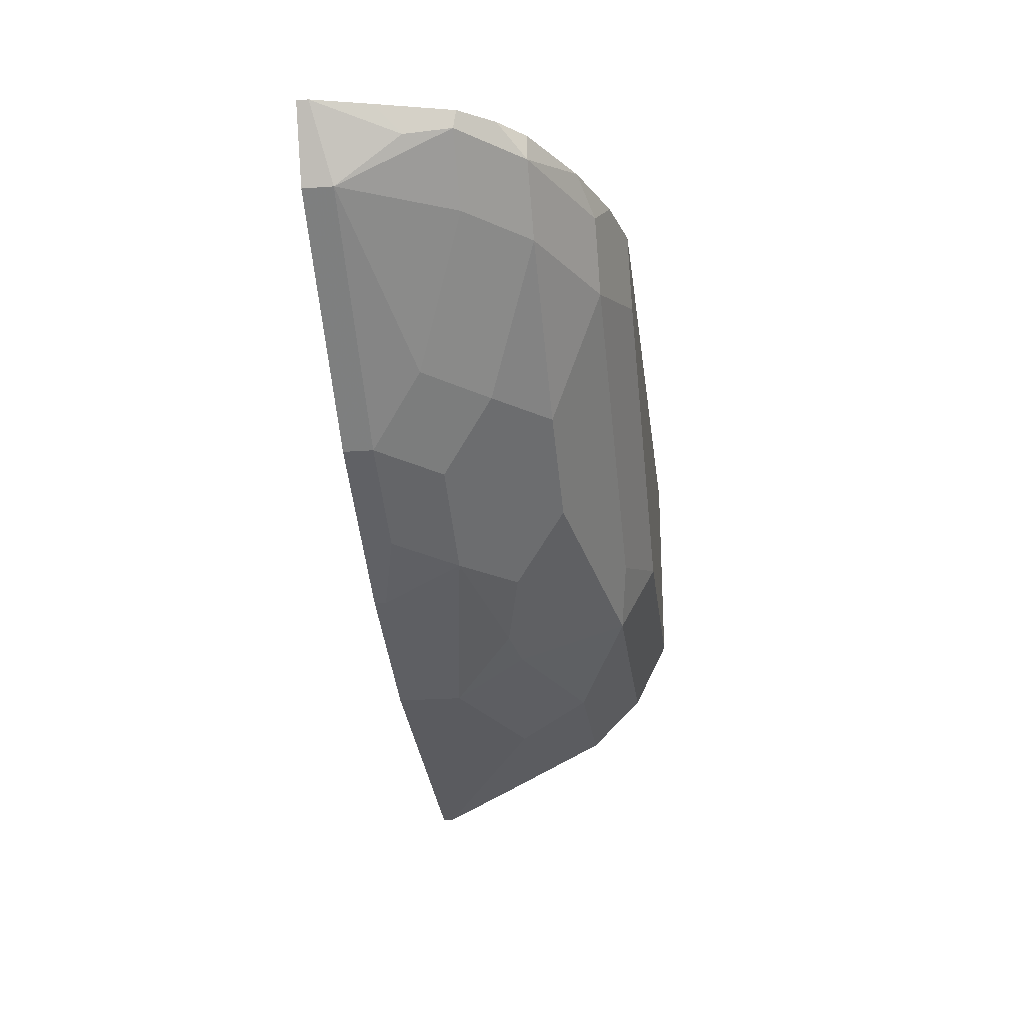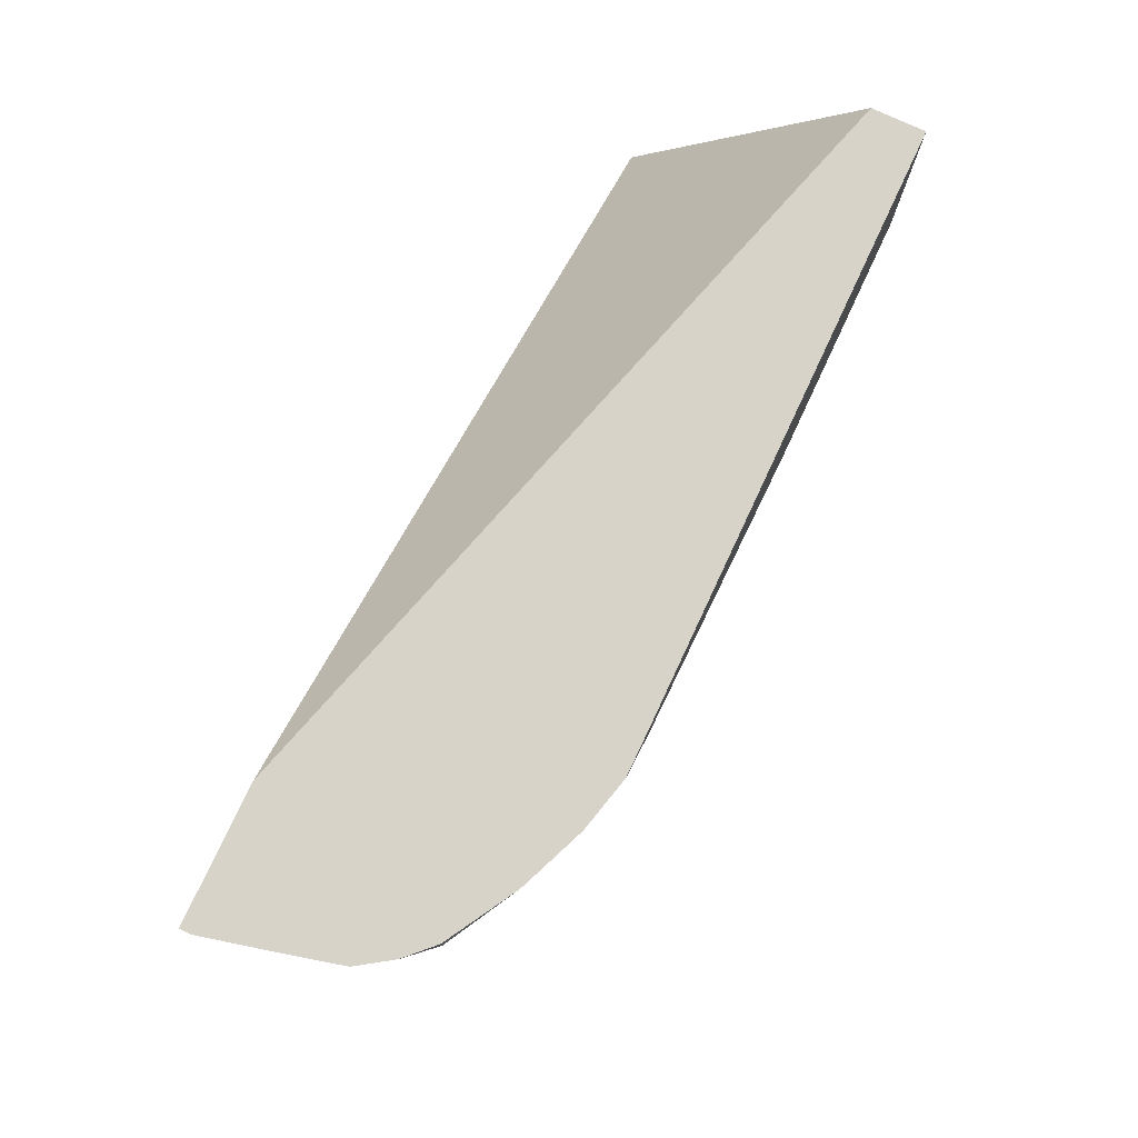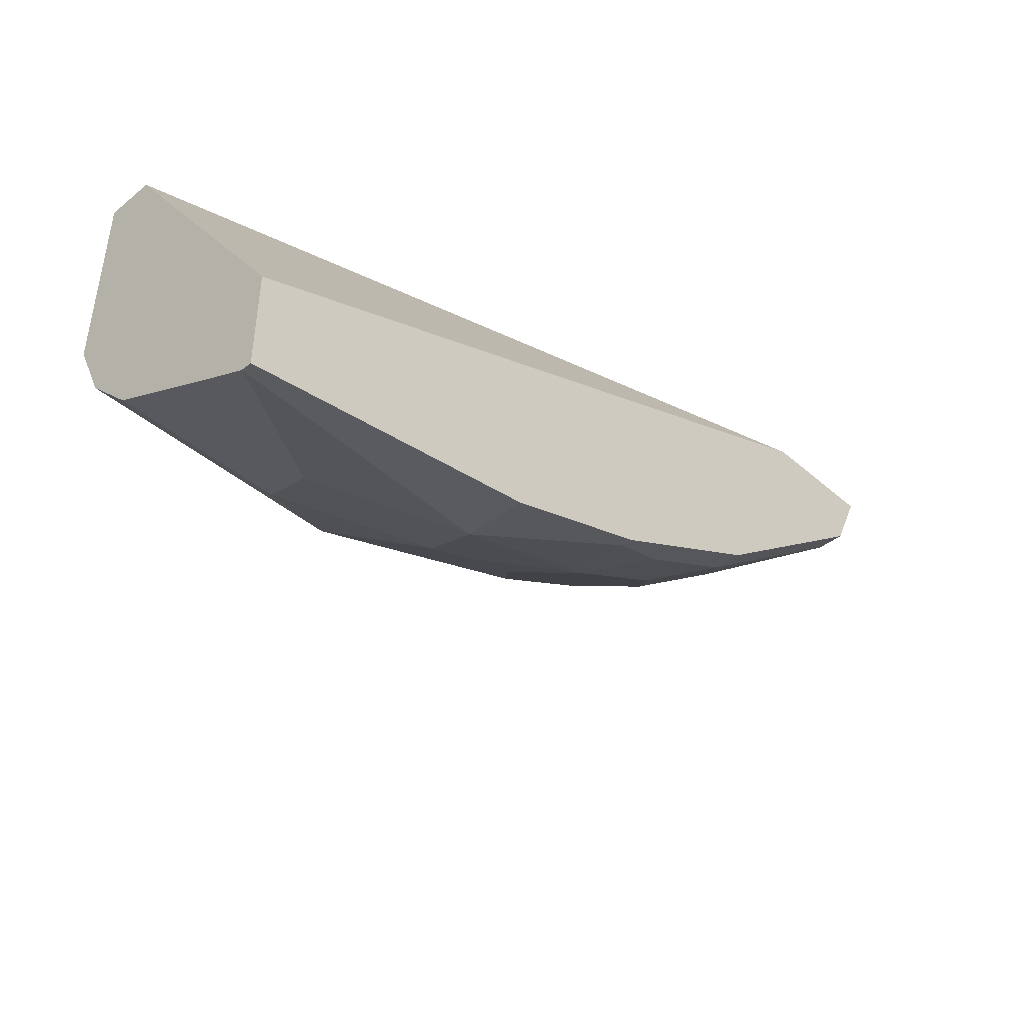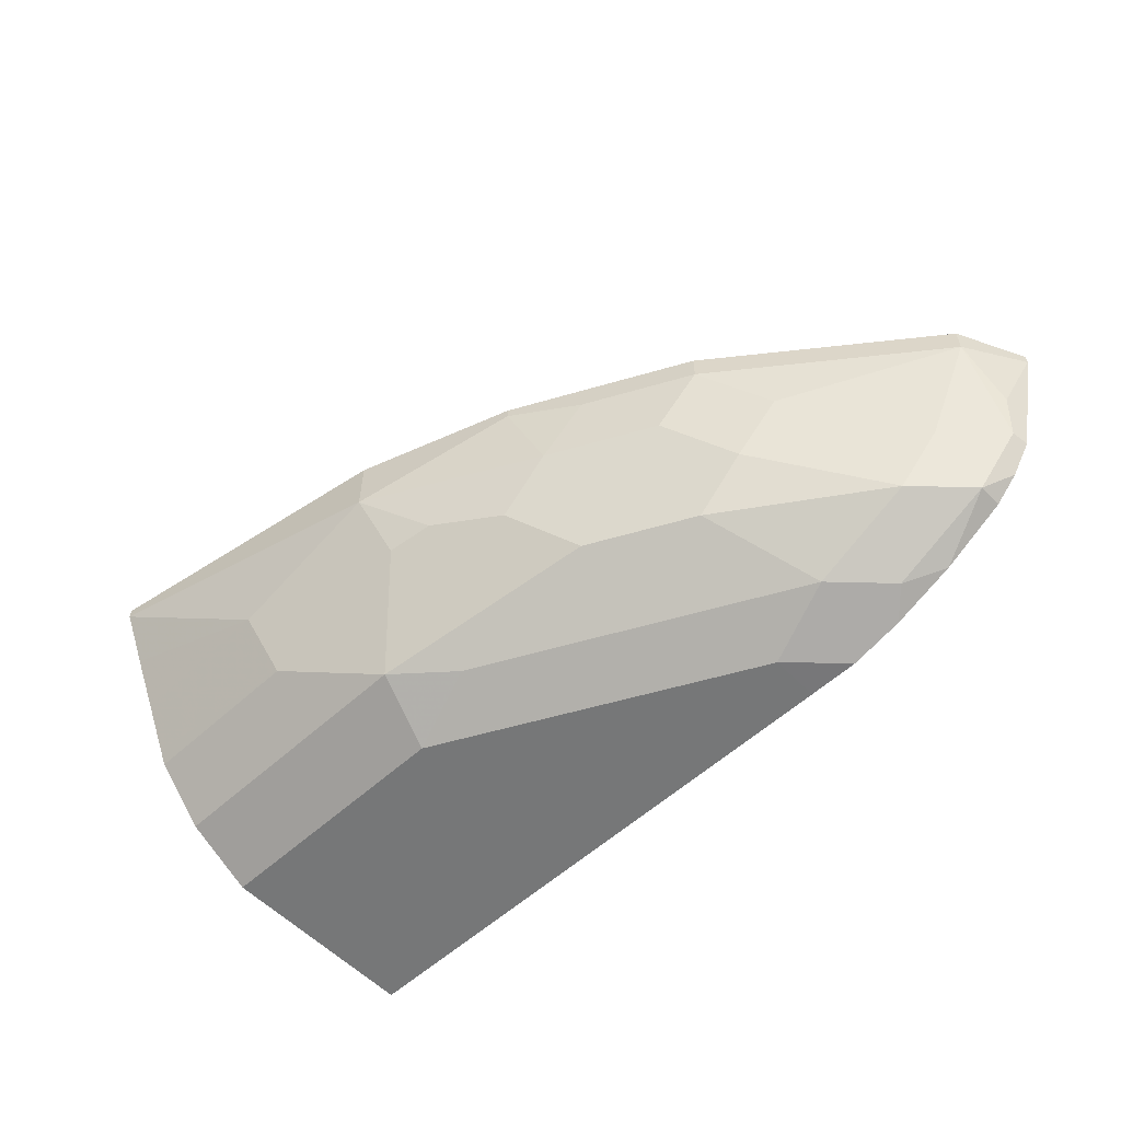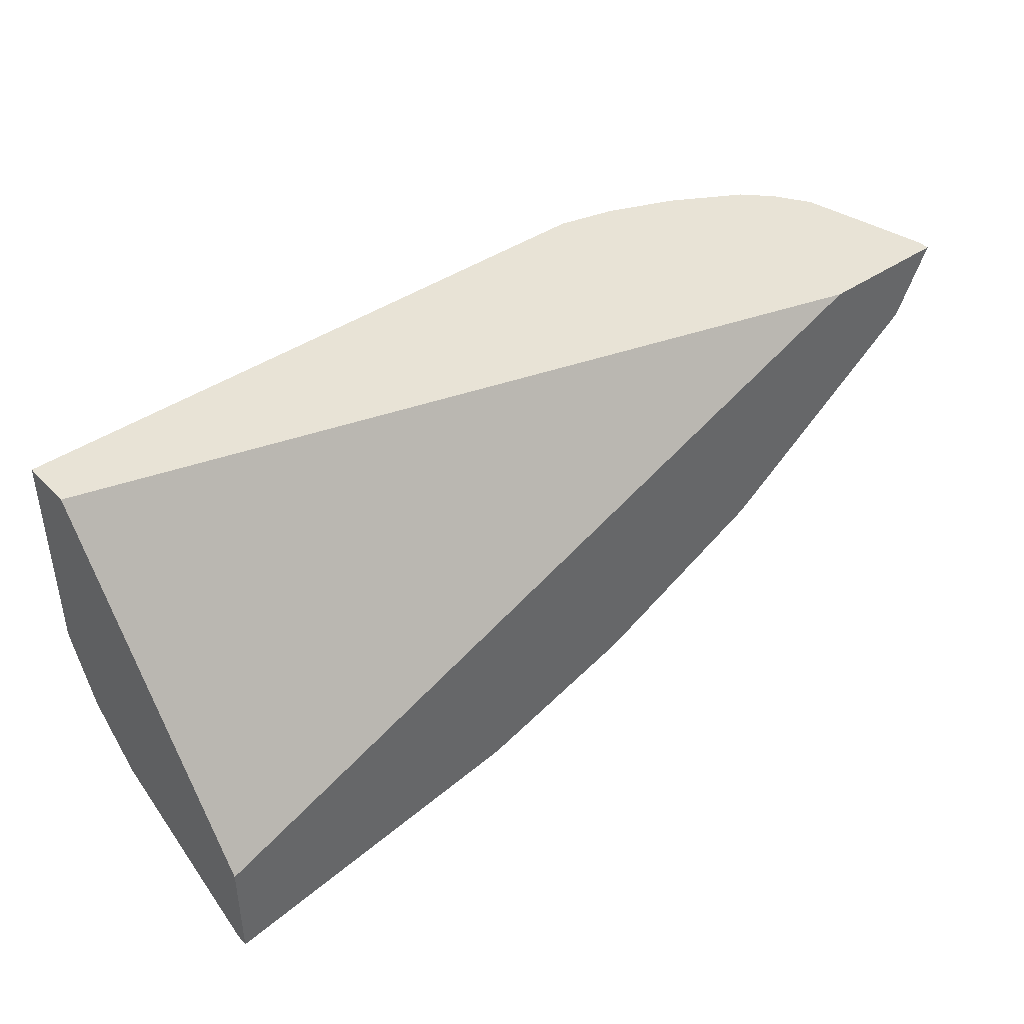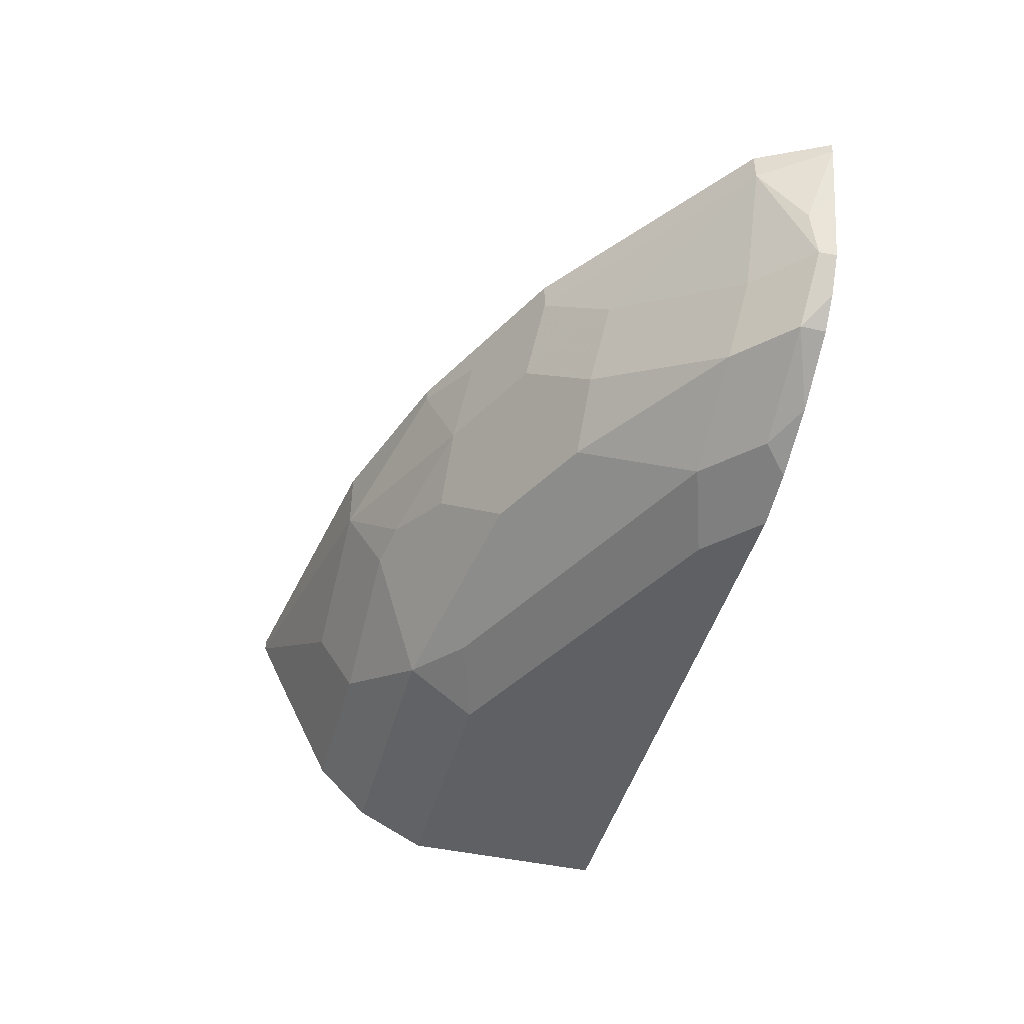
<metadata>
{"format":"obj","ext":"obj","renderer":"f3d","projection":"perspective","resolution":1024,"background":"white","views":[{"elev":-23.5,"azim":-83.1,"up":"+Z"},{"elev":76.9,"azim":-64.9,"up":"+Z"},{"elev":-41.6,"azim":133.9,"up":"+Z"},{"elev":-57.0,"azim":-136.5,"up":"+Y"},{"elev":41.8,"azim":140.5,"up":"+Z"},{"elev":-44.5,"azim":-104.7,"up":"+Y"}]}
</metadata>
<code>
v -0.0008939 -0.7566 -0.4244
v -0.0008939 -0.7527 -0.4244
v -0.0008939 -0.7761 -0.4149
v -0.05538 -0.7937 -0.4061
v -0.1108 -0.7752 -0.4061
v -0.0008939 -0.7527 -0.3876
v -0.1108 -0.7527 -0.4061
v -0.0008939 -0.7946 -0.4056
v -0.06153 -0.8183 -0.3938
v -0.1169 -0.7999 -0.3938
v -0.1323 -0.7968 -0.3907
v -0.1753 -0.7845 -0.3784
v -0.1661 -0.7568 -0.3876
v -0.0008939 -0.8306 -0.2773
v -0.2674 -0.7527 -0.2773
v -0.1661 -0.7527 -0.3876
v -0.0008939 -0.813 -0.3964
v -0.09845 -0.8368 -0.3753
v -0.0008939 -0.8183 -0.3938
v -0.12 -0.8214 -0.3784
v -0.1569 -0.8029 -0.3784
v -0.2123 -0.7845 -0.3599
v -0.1907 -0.7629 -0.3753
v -0.203 -0.7568 -0.3692
v -0.0008939 -0.8491 -0.2773
v -0.3136 -0.7527 -0.2773
v -0.203 -0.7527 -0.3692
v -0.0923 -0.8491 -0.3507
v -0.12 -0.8398 -0.3599
v -0.1569 -0.8398 -0.3415
v -0.2123 -0.8214 -0.3415
v -0.1753 -0.8214 -0.3599
v -0.0008939 -0.8368 -0.3753
v -0.0008939 -0.8394 -0.37
v -0.2307 -0.8029 -0.3415
v -0.2461 -0.7814 -0.3384
v -0.2276 -0.7629 -0.3568
v -0.203 -0.8491 -0.2773
v -0.0008939 -0.8491 -0.3507
v -0.3015 -0.7527 -0.3015
v -0.3136 -0.7566 -0.2773
v -0.2276 -0.7527 -0.3568
v -0.1292 -0.8491 -0.3323
v -0.2307 -0.8398 -0.3046
v -0.2676 -0.8214 -0.3046
v -0.283 -0.7999 -0.3015
v -0.3015 -0.7629 -0.3015
v -0.2214 -0.849 -0.2773
v -0.203 -0.8491 -0.2953
v -0.309 -0.7756 -0.2773
v -0.3046 -0.7845 -0.2861
v -0.2492 -0.8398 -0.2861
v -0.2861 -0.8214 -0.2861
v -0.3015 -0.7999 -0.283
v -0.2403 -0.8442 -0.2773
v -0.3026 -0.801 -0.2773
v -0.2628 -0.835 -0.2773
v -0.2861 -0.8214 -0.2773
v -0.2949 -0.8125 -0.2773
f 28 34 39
f 25 38 49
f 25 49 43
f 25 43 28
f 25 28 39
f 28 30 29
f 26 47 41
f 28 43 30
f 30 44 31
f 24 42 27
f 26 40 47
f 24 37 42
f 18 31 32
f 22 35 36
f 21 35 22
f 21 31 35
f 21 32 31
f 20 32 21
f 18 34 28
f 18 33 34
f 18 32 20
f 18 30 31
f 18 29 30
f 30 43 49
f 18 28 29
f 22 36 37
f 30 49 44
f 52 55 57
f 31 45 35
f 14 38 25
f 53 57 58
f 53 56 54
f 53 59 56
f 53 58 59
f 52 57 53
f 51 54 56
f 50 51 56
f 49 55 52
f 48 55 49
f 47 54 51
f 46 54 47
f 31 44 45
f 45 54 46
f 44 49 52
f 44 53 45
f 44 52 53
f 41 51 50
f 41 47 51
f 38 48 49
f 37 40 42
f 37 47 40
f 36 47 37
f 36 46 47
f 36 45 46
f 35 45 36
f 45 53 54
f 14 48 38
f 13 24 27
f 14 57 55
f 4 8 9
f 4 10 5
f 4 9 10
f 3 8 4
f 2 15 6
f 2 26 15
f 2 40 26
f 2 42 40
f 2 27 42
f 2 16 27
f 2 7 16
f 1 7 2
f 1 5 7
f 1 4 5
f 1 8 3
f 1 17 8
f 1 19 17
f 1 33 19
f 1 34 33
f 1 39 34
f 1 25 39
f 1 14 25
f 1 6 14
f 1 2 6
f 14 55 48
f 5 10 11
f 5 11 12
f 1 3 4
f 5 13 16
f 14 58 57
f 5 12 13
f 14 59 58
f 14 56 59
f 14 50 56
f 14 41 50
f 14 26 41
f 13 27 16
f 13 37 24
f 13 23 37
f 12 23 13
f 12 37 23
f 14 15 26
f 12 21 22
f 6 15 14
f 12 22 37
f 8 17 9
f 9 18 10
f 9 17 19
f 5 16 7
f 9 33 18
f 9 19 33
f 10 18 20
f 10 20 11
f 11 21 12
f 11 20 21

</code>
